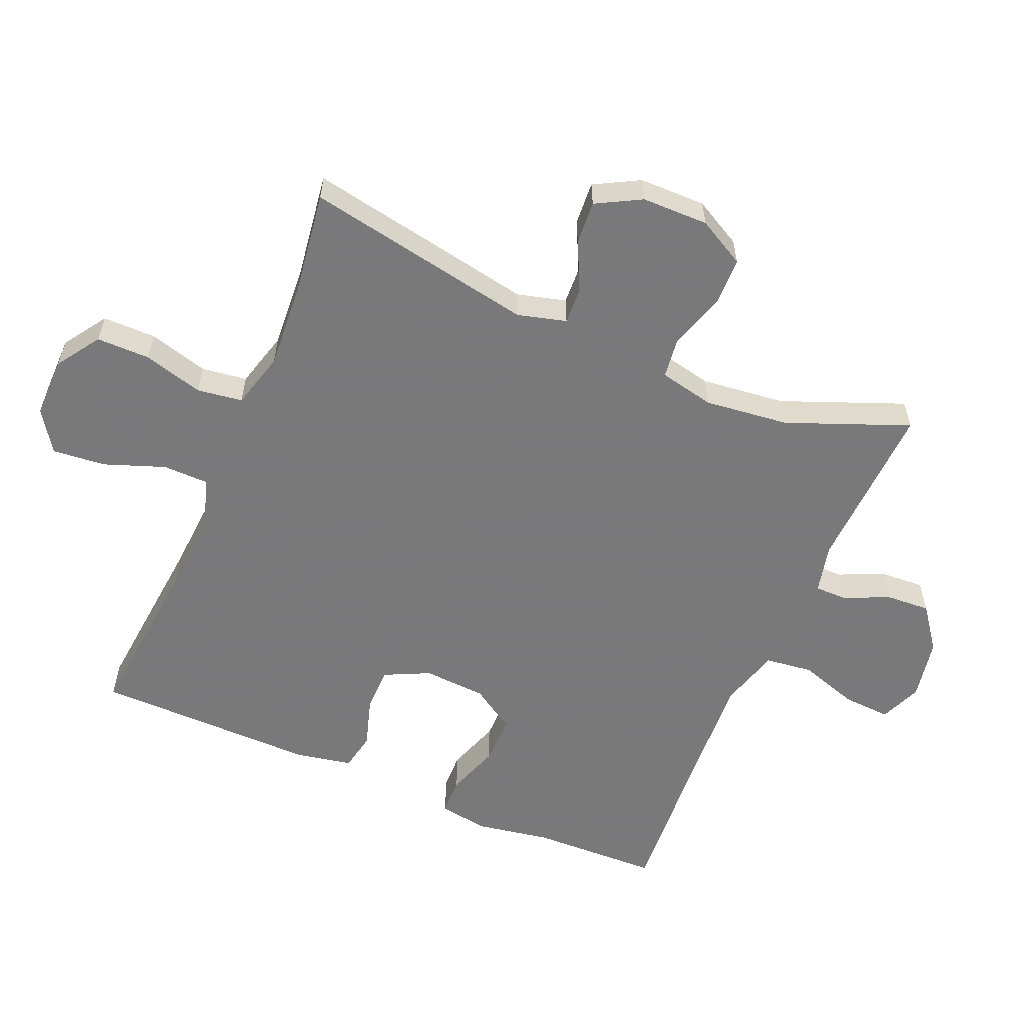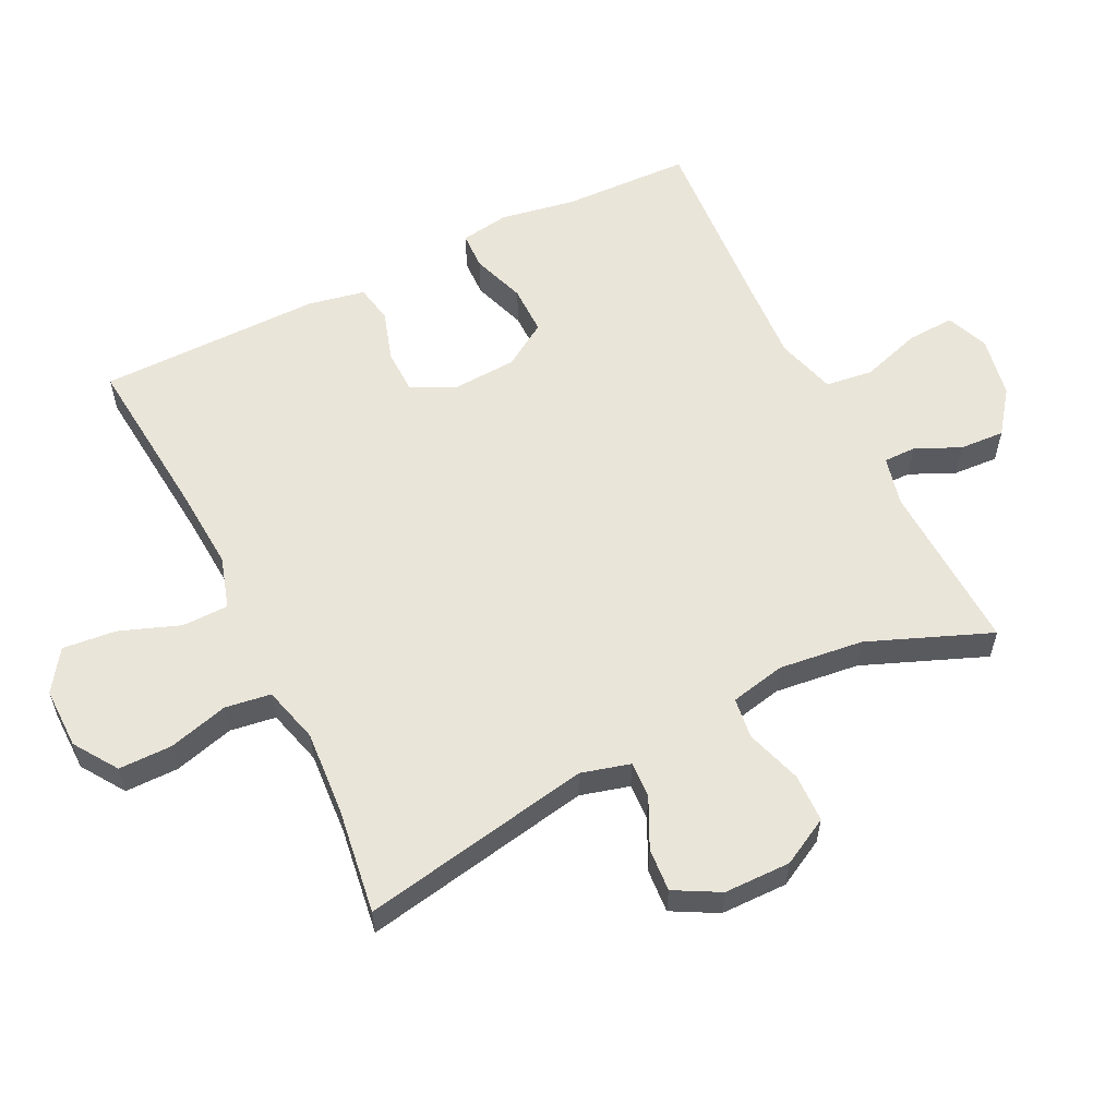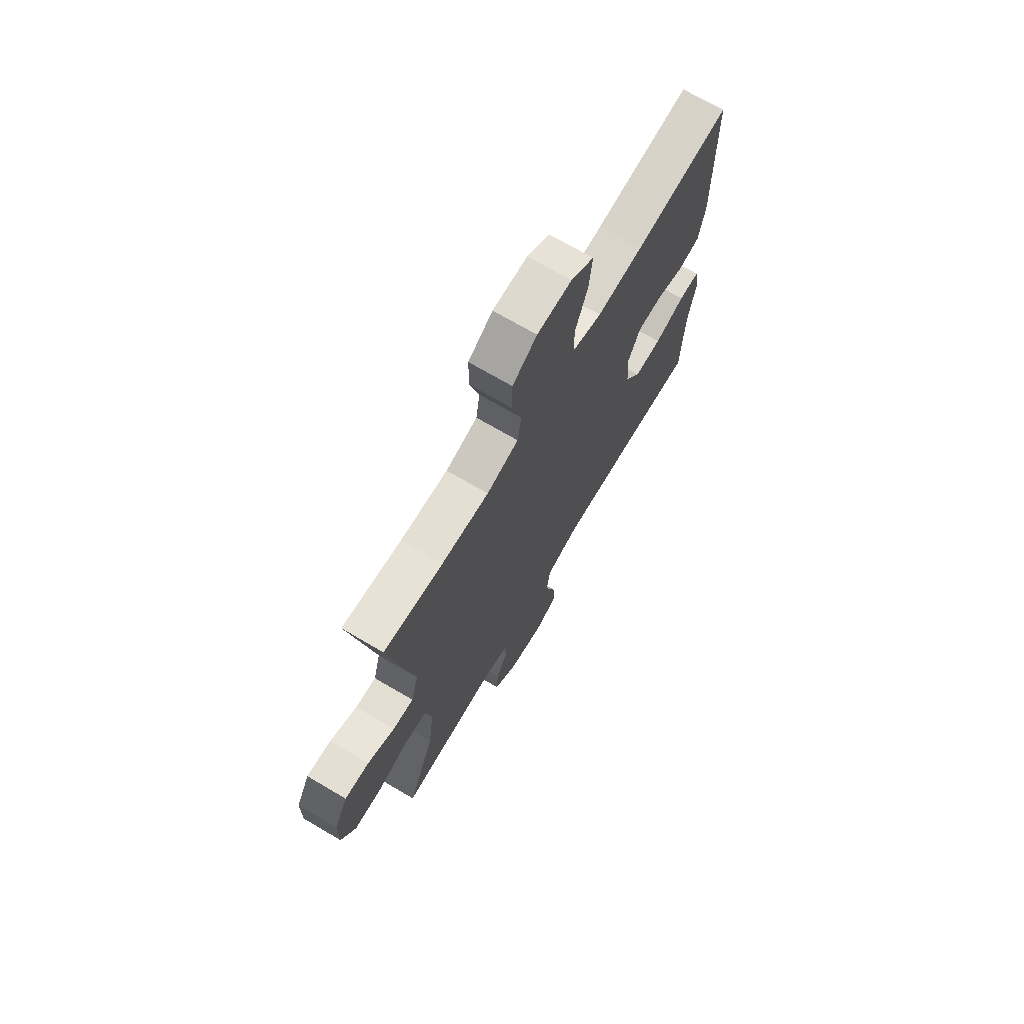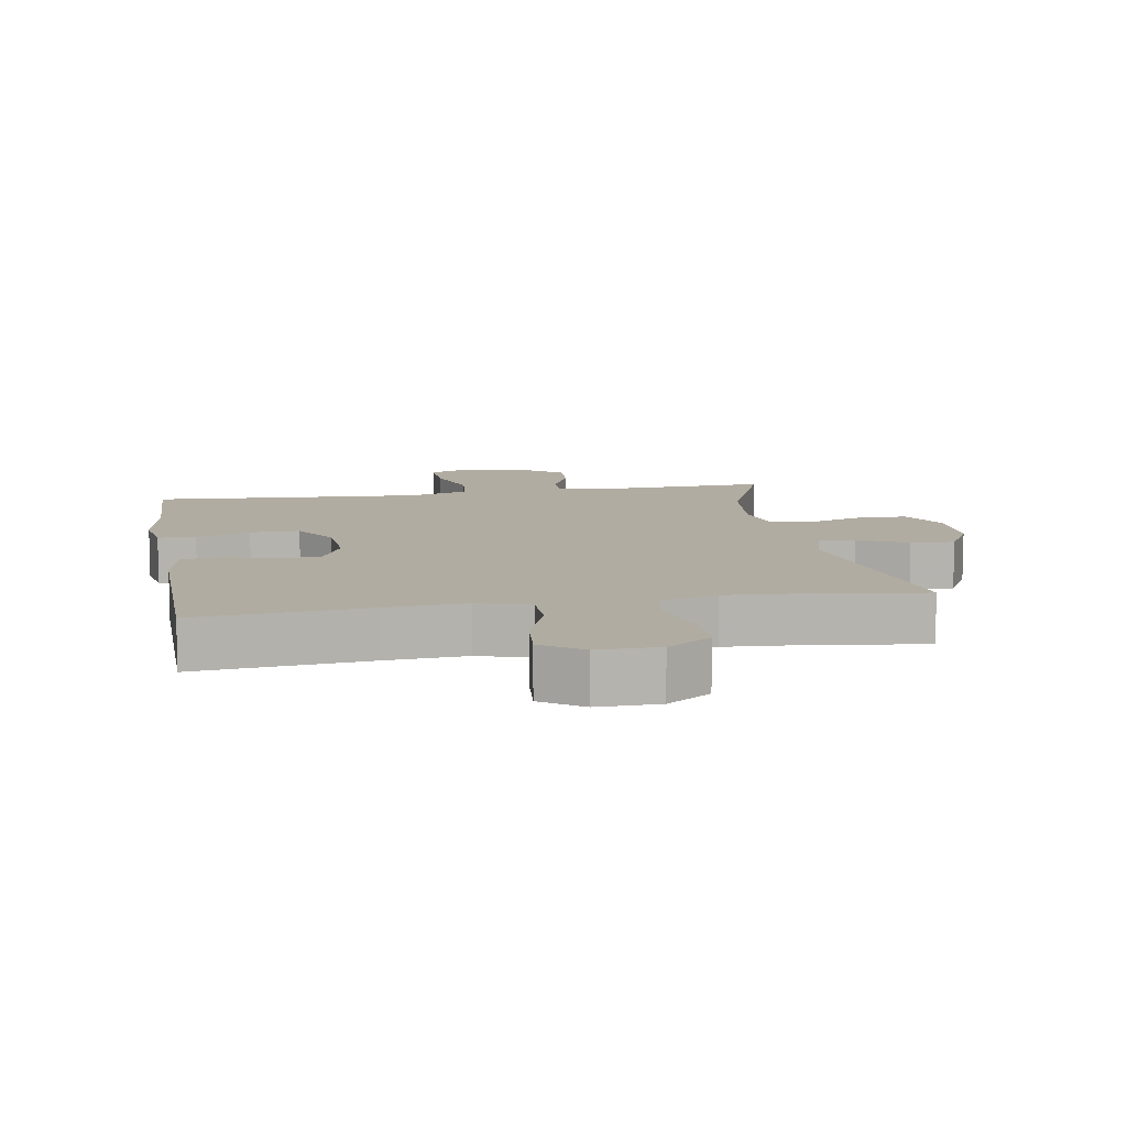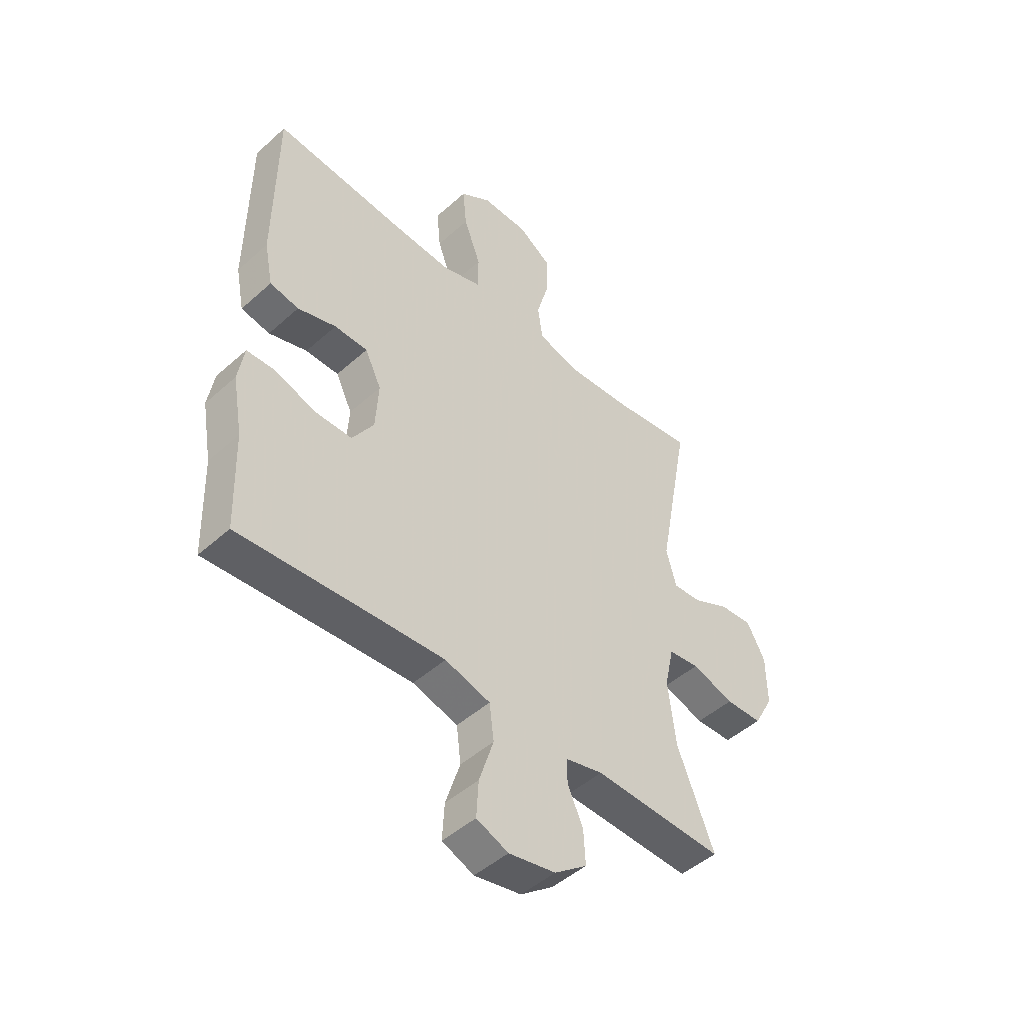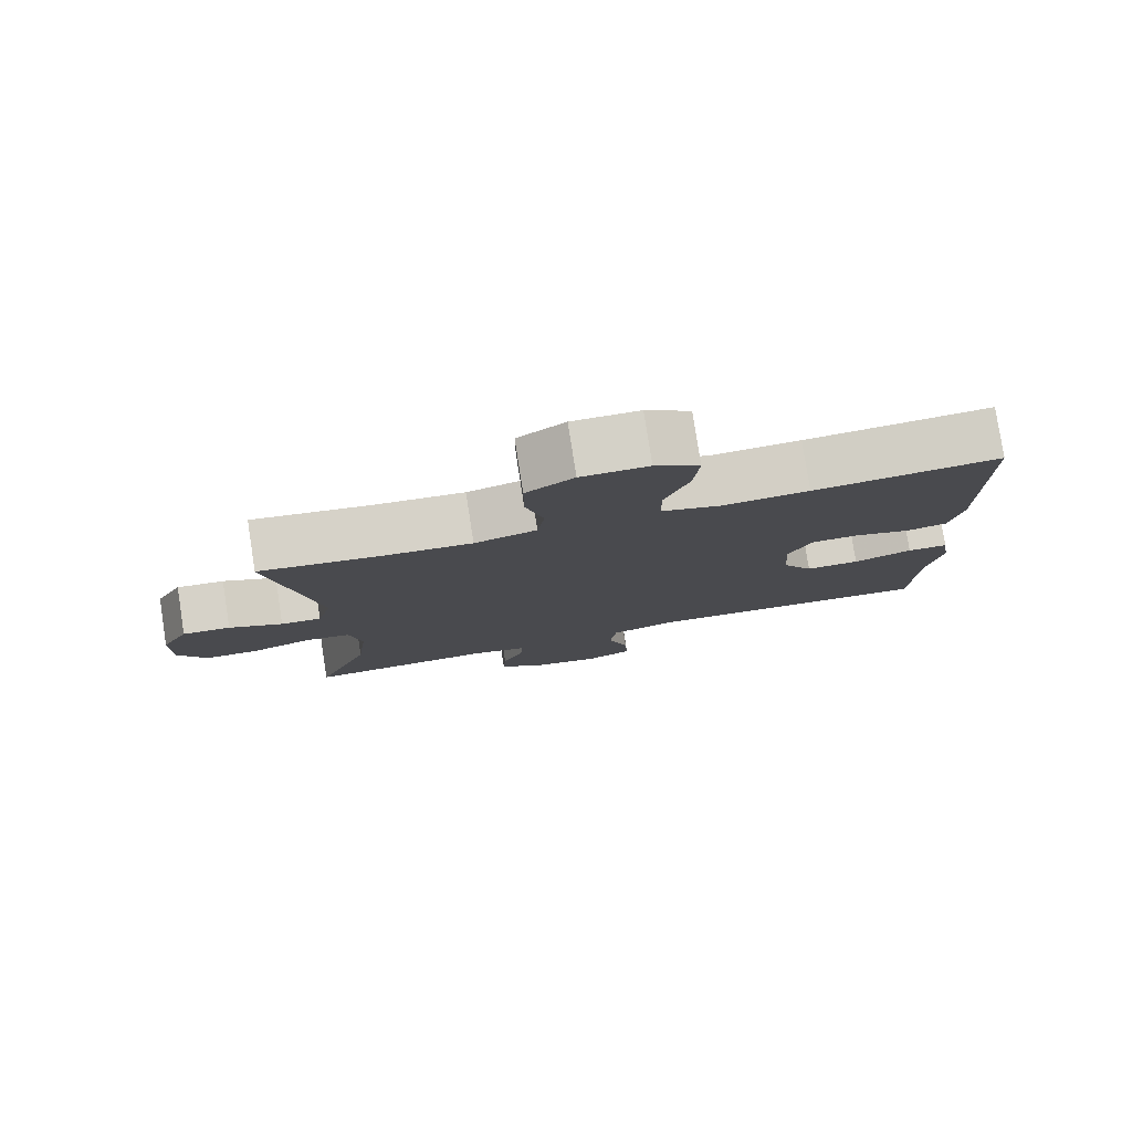
<metadata>
{"format":"obj","ext":"obj","renderer":"f3d","projection":"perspective","resolution":1024,"background":"white","views":[{"elev":-57.8,"azim":66.8,"up":"+Y"},{"elev":57.9,"azim":63.7,"up":"+Y"},{"elev":71.0,"azim":120.4,"up":"+Z"},{"elev":10.2,"azim":-9.8,"up":"+Y"},{"elev":-47.5,"azim":-44.8,"up":"+Z"},{"elev":79.5,"azim":171.2,"up":"+Z"}]}
</metadata>
<code>
v -0.5 0.07 0.5
v -0.242 0.07 0.476
v -0.119 0.07 0.468
v -0.04 0.07 0.492
v -0.039 0.07 0.562
v -0.073 0.07 0.654
v -0.081 0.07 0.735
v -0.019 0.07 0.777
v 0.074 0.07 0.776
v 0.14 0.07 0.732
v 0.14 0.07 0.651
v 0.115 0.07 0.56
v 0.125 0.07 0.491
v 0.211 0.07 0.468
v 0.339 0.07 0.477
v 0.5 0.07 0.5
v 0.435 0.07 0.151
v 0.455 0.07 0.077
v 0.511 0.07 0.08
v 0.585 0.07 0.116
v 0.651 0.07 0.121
v 0.688 0.07 0.053
v 0.689 0.07 -0.048
v 0.65 0.07 -0.12
v 0.576 0.07 -0.122
v 0.491 0.07 -0.095
v 0.429 0.07 -0.103
v 0.411 0.07 -0.187
v 0.426 0.07 -0.315
v 0.5 0.07 -0.5
v 0.239 0.07 -0.49
v 0.164 0.07 -0.508
v 0.164 0.07 -0.557
v 0.195 0.07 -0.625
v 0.199 0.07 -0.693
v 0.134 0.07 -0.742
v 0.04 0.07 -0.76
v -0.024 0.07 -0.734
v -0.02 0.07 -0.662
v 0.009 0.07 -0.571
v 0 0.07 -0.499
v -0.091 0.07 -0.473
v -0.226 0.07 -0.481
v -0.5 0.07 -0.5
v -0.506 0.07 -0.306
v -0.526 0.07 -0.192
v -0.514 0.07 -0.118
v -0.457 0.07 -0.116
v -0.375 0.07 -0.144
v -0.3 0.07 -0.144
v -0.257 0.07 -0.077
v -0.251 0.07 0.019
v -0.284 0.07 0.087
v -0.351 0.07 0.088
v -0.428 0.07 0.064
v -0.486 0.07 0.075
v -0.503 0.07 0.161
v -0.5 0 0.5
v -0.242 0 0.476
v -0.119 0 0.468
v -0.04 0 0.492
v -0.039 0 0.562
v -0.073 0 0.654
v -0.081 0 0.735
v -0.019 0 0.777
v 0.074 0 0.776
v 0.14 0 0.732
v 0.14 0 0.651
v 0.115 0 0.56
v 0.125 0 0.491
v 0.211 0 0.468
v 0.339 0 0.477
v 0.5 0 0.5
v 0.435 0 0.151
v 0.455 0 0.077
v 0.511 0 0.08
v 0.585 0 0.116
v 0.651 0 0.121
v 0.688 0 0.053
v 0.689 0 -0.048
v 0.65 0 -0.12
v 0.576 0 -0.122
v 0.491 0 -0.095
v 0.429 0 -0.103
v 0.411 0 -0.187
v 0.426 0 -0.315
v 0.5 0 -0.5
v 0.239 0 -0.49
v 0.164 0 -0.508
v 0.164 0 -0.557
v 0.195 0 -0.625
v 0.199 0 -0.693
v 0.134 0 -0.742
v 0.04 0 -0.76
v -0.024 0 -0.734
v -0.02 0 -0.662
v 0.009 0 -0.571
v 0 0 -0.499
v -0.091 0 -0.473
v -0.226 0 -0.481
v -0.5 0 -0.5
v -0.506 0 -0.306
v -0.526 0 -0.192
v -0.514 0 -0.118
v -0.457 0 -0.116
v -0.375 0 -0.144
v -0.3 0 -0.144
v -0.257 0 -0.077
v -0.251 0 0.019
v -0.284 0 0.087
v -0.351 0 0.088
v -0.428 0 0.064
v -0.486 0 0.075
v -0.503 0 0.161
f 57 1 2
f 56 57 2
f 55 56 2
f 54 55 2
f 53 54 2 3
f 52 53 3 4
f 51 52 4
f 47 48 49
f 46 47 49
f 45 46 49
f 45 49 50
f 44 45 50
f 43 44 50
f 42 43 50 51
f 38 39 40
f 37 38 40
f 36 37 40
f 35 36 40
f 34 35 40
f 33 34 40
f 32 33 40 41
f 42 51 4
f 41 42 4
f 32 41 4
f 31 32 4
f 24 25 26
f 23 24 26
f 22 23 26
f 21 22 26
f 20 21 26
f 19 20 26
f 18 19 26 27
f 17 18 27 28
f 15 16 17
f 14 15 17 28
f 10 11 12
f 9 10 12
f 8 9 12
f 7 8 12
f 6 7 12
f 5 6 12
f 5 12 13
f 31 4 5
f 30 31 5
f 29 30 5
f 13 14 28 29
f 5 13 29
f 59 58 114
f 59 114 113
f 59 113 112
f 59 112 111
f 60 59 111 110
f 61 60 110 109
f 61 109 108
f 106 105 104
f 106 104 103
f 106 103 102
f 107 106 102
f 107 102 101
f 107 101 100
f 108 107 100 99
f 97 96 95
f 97 95 94
f 97 94 93
f 97 93 92
f 97 92 91
f 97 91 90
f 98 97 90 89
f 61 108 99
f 61 99 98
f 61 98 89
f 61 89 88
f 83 82 81
f 83 81 80
f 83 80 79
f 83 79 78
f 83 78 77
f 83 77 76
f 84 83 76 75
f 85 84 75 74
f 74 73 72
f 85 74 72 71
f 69 68 67
f 69 67 66
f 69 66 65
f 69 65 64
f 69 64 63
f 69 63 62
f 70 69 62
f 62 61 88
f 62 88 87
f 62 87 86
f 86 85 71 70
f 86 70 62
f 1 58 59 2
f 2 59 60 3
f 3 60 61 4
f 4 61 62 5
f 5 62 63 6
f 6 63 64 7
f 7 64 65 8
f 8 65 66 9
f 9 66 67 10
f 10 67 68 11
f 11 68 69 12
f 12 69 70 13
f 13 70 71 14
f 14 71 72 15
f 15 72 73 16
f 16 73 74 17
f 17 74 75 18
f 18 75 76 19
f 19 76 77 20
f 20 77 78 21
f 21 78 79 22
f 22 79 80 23
f 23 80 81 24
f 24 81 82 25
f 25 82 83 26
f 26 83 84 27
f 27 84 85 28
f 28 85 86 29
f 29 86 87 30
f 30 87 88 31
f 31 88 89 32
f 32 89 90 33
f 33 90 91 34
f 34 91 92 35
f 35 92 93 36
f 36 93 94 37
f 37 94 95 38
f 38 95 96 39
f 39 96 97 40
f 40 97 98 41
f 41 98 99 42
f 42 99 100 43
f 43 100 101 44
f 44 101 102 45
f 45 102 103 46
f 46 103 104 47
f 47 104 105 48
f 48 105 106 49
f 49 106 107 50
f 50 107 108 51
f 51 108 109 52
f 52 109 110 53
f 53 110 111 54
f 54 111 112 55
f 55 112 113 56
f 56 113 114 57
f 57 114 58 1

</code>
